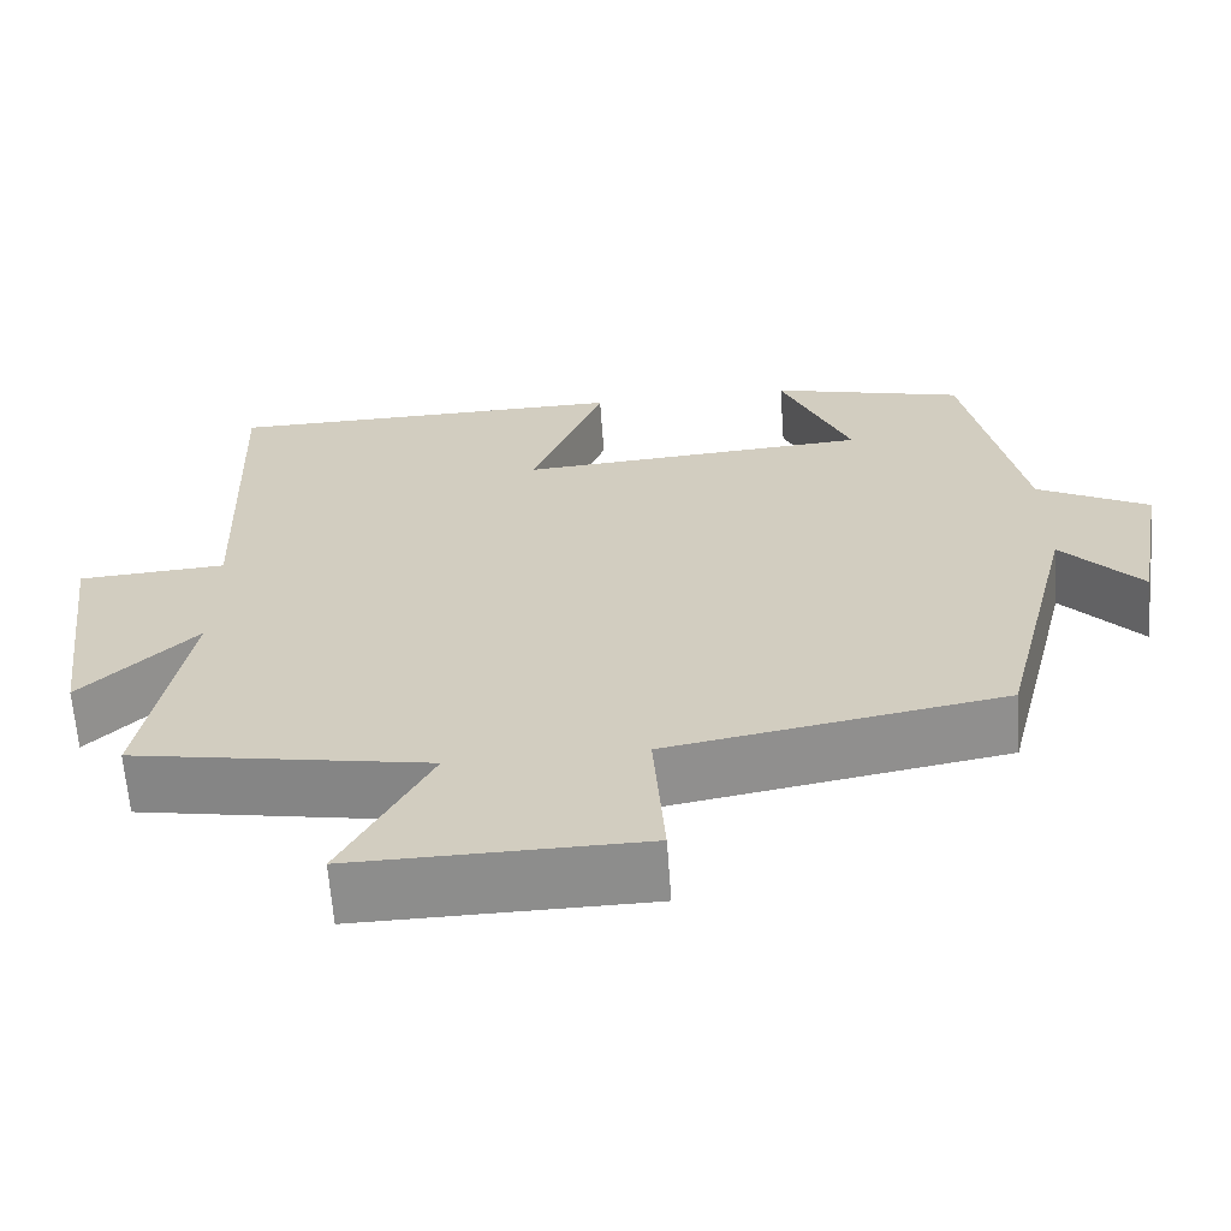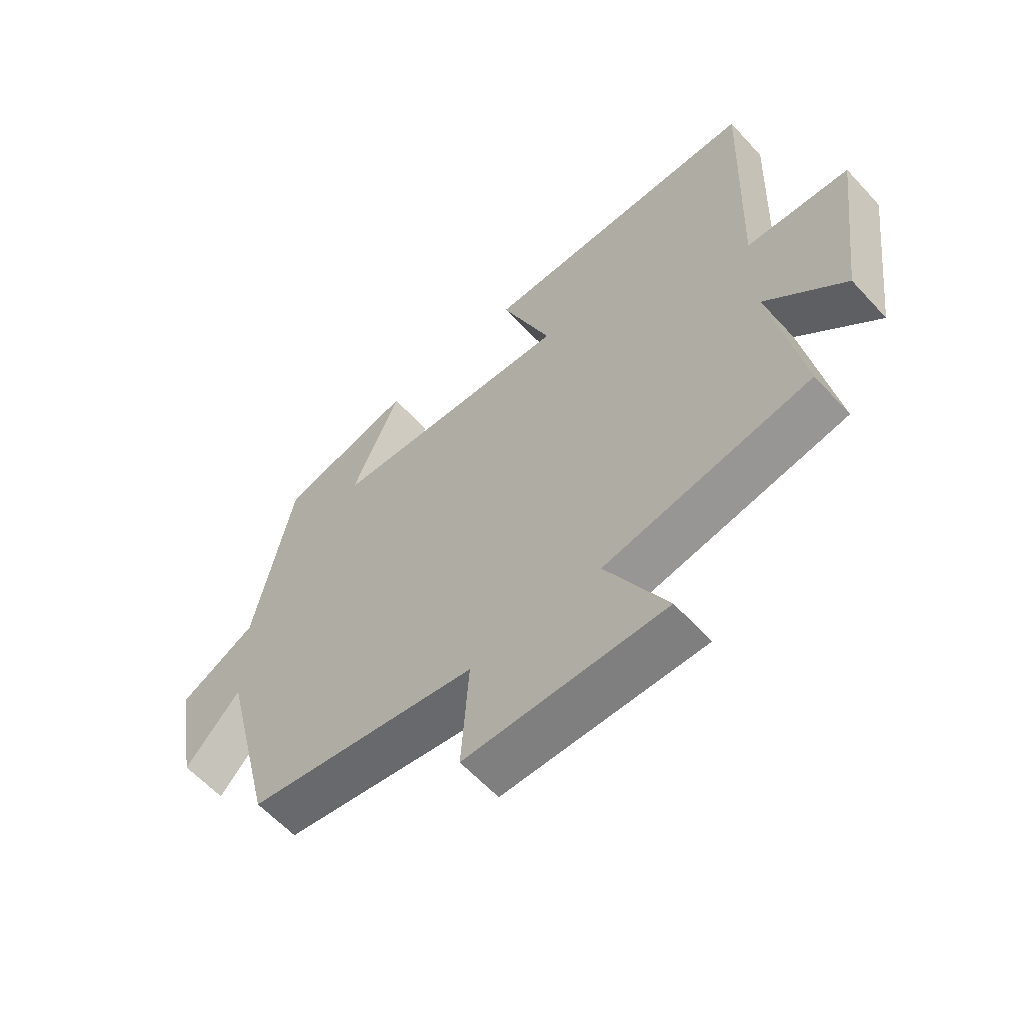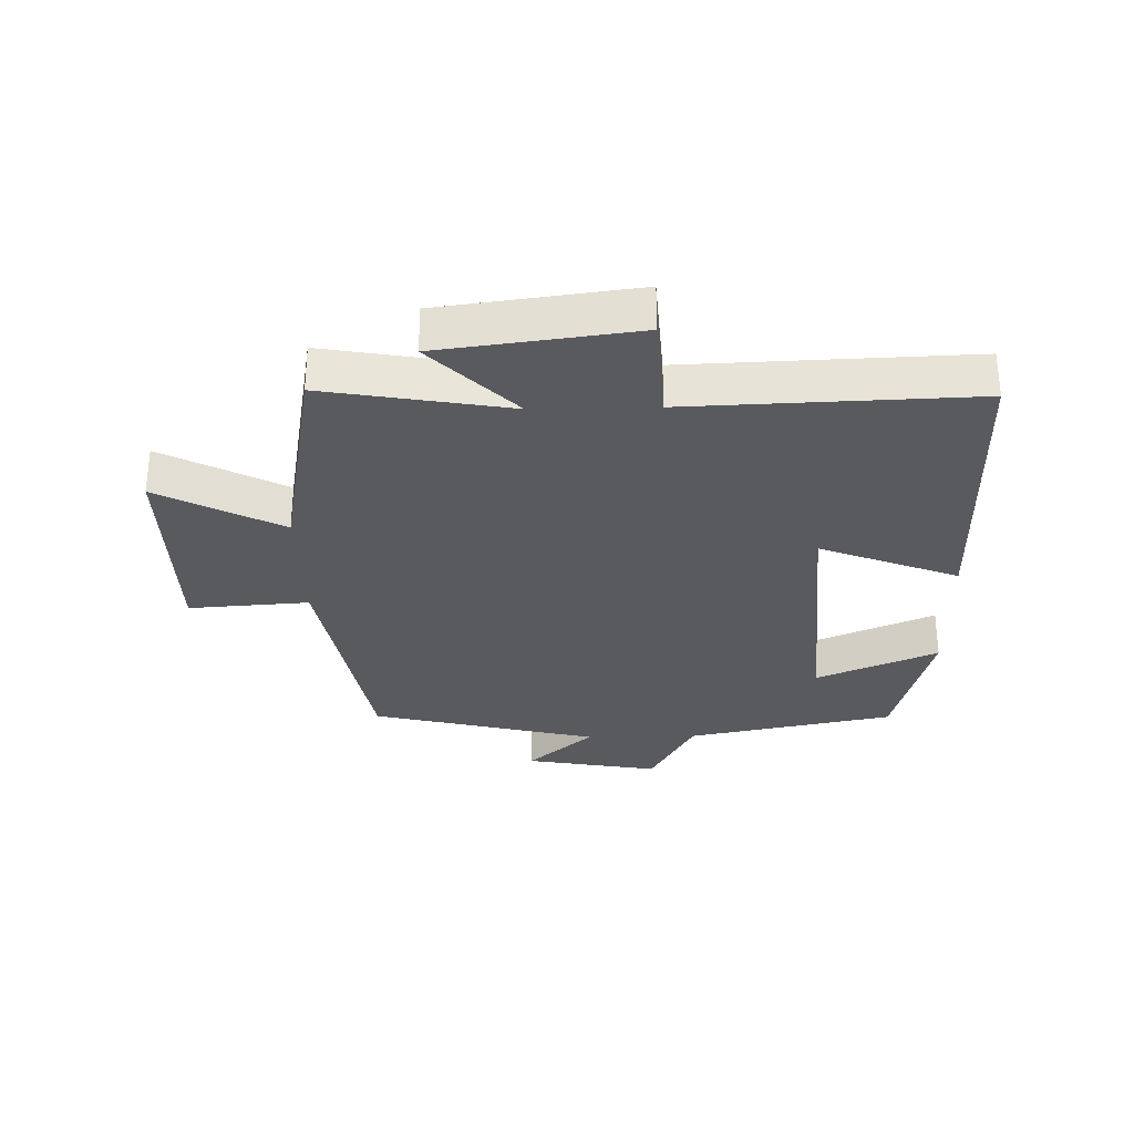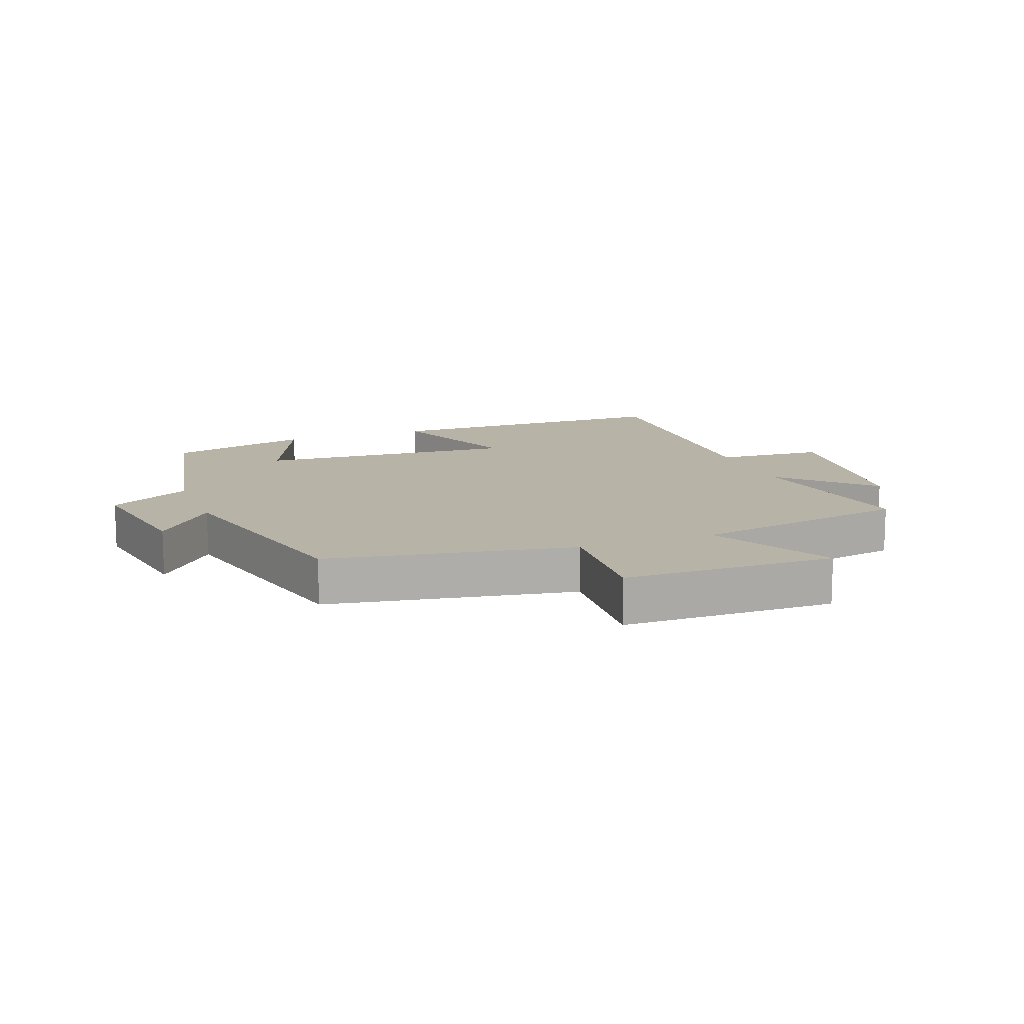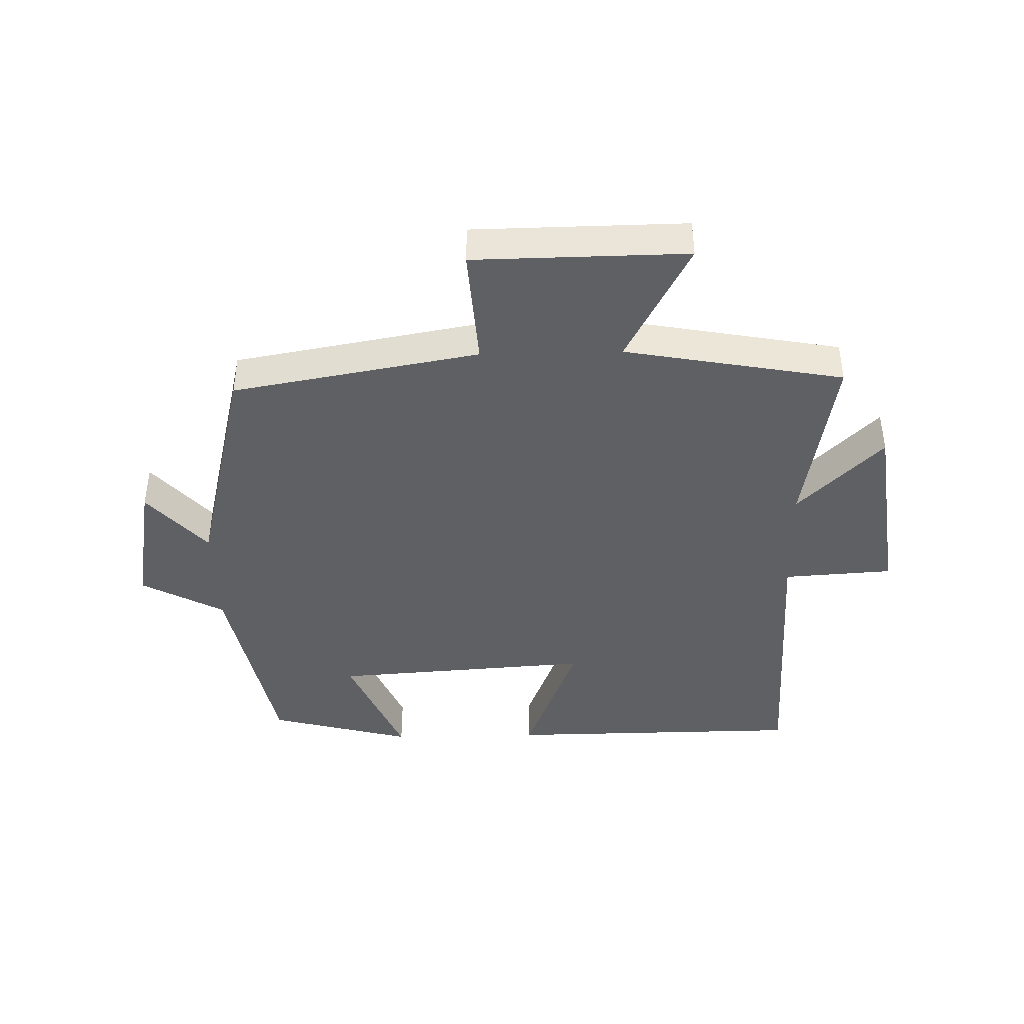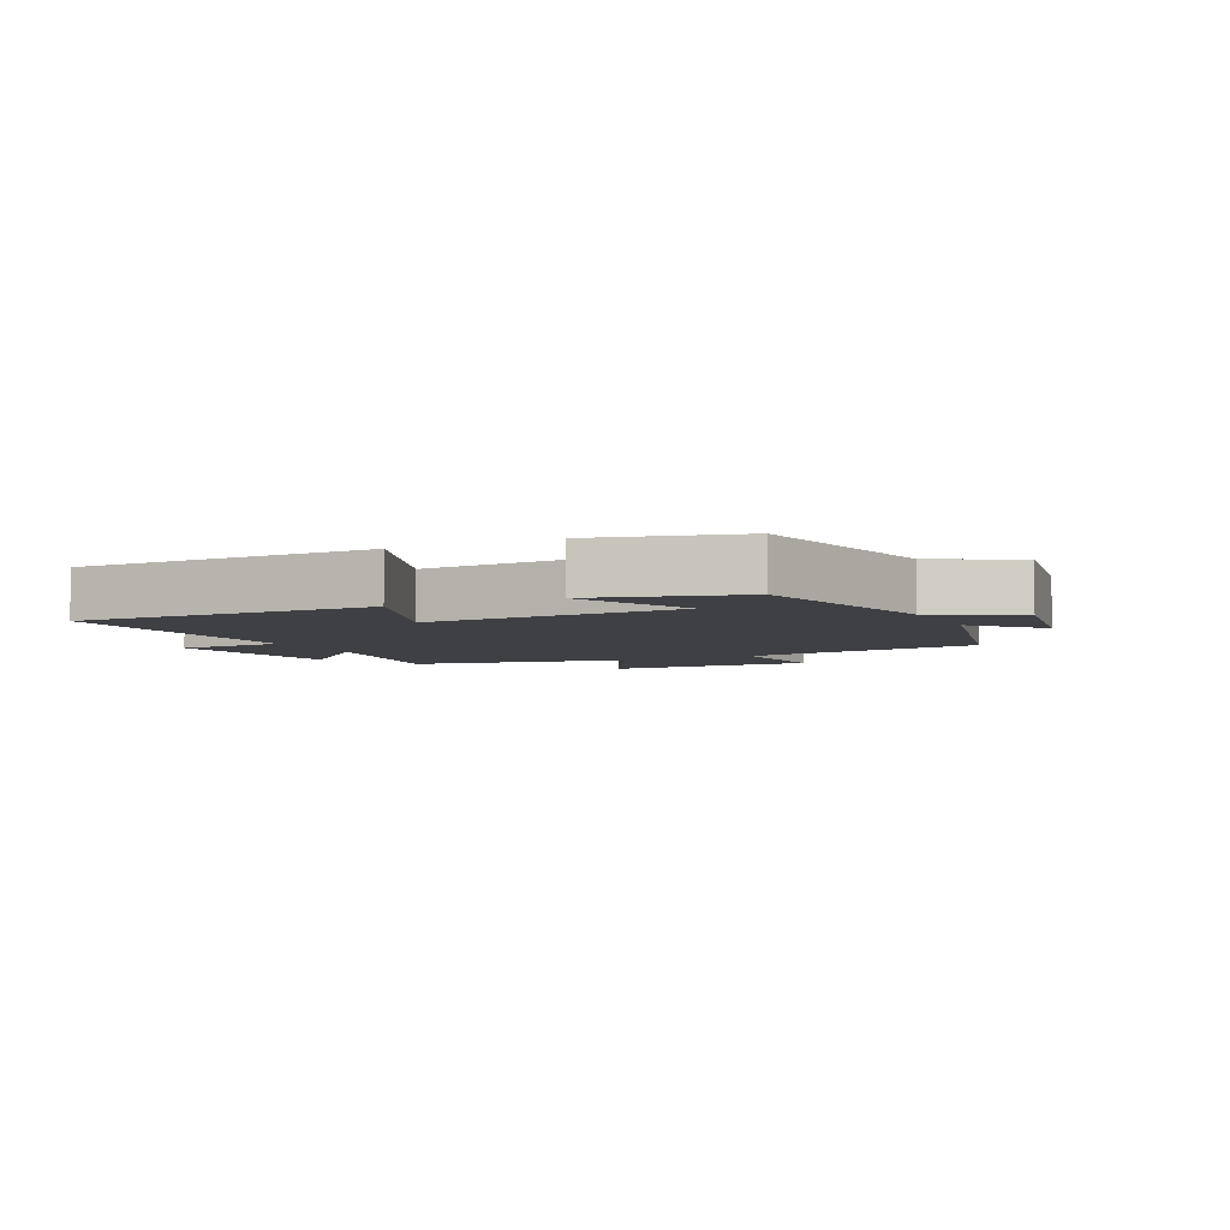
<metadata>
{"format":"obj","ext":"obj","renderer":"f3d","projection":"perspective","resolution":1024,"background":"white","views":[{"elev":-64.3,"azim":4.2,"up":"+Z"},{"elev":-60.4,"azim":-137.7,"up":"+Z"},{"elev":-30.7,"azim":-88.7,"up":"+Y"},{"elev":12.9,"azim":159.4,"up":"+Y"},{"elev":-42.4,"azim":-178.6,"up":"+Y"},{"elev":-4.9,"azim":26.0,"up":"+Y"}]}
</metadata>
<code>
v 0.411 0.07 -0.431
v 0.019 0.07 -0.5
v 0.032 0.07 -0.691
v -0.306 0.07 -0.695
v -0.203 0.07 -0.5
v -0.551 0.07 -0.436
v -0.5 0.07 -0.144
v -0.634 0.07 -0.277
v -0.674 0.07 0.033
v -0.5 0.07 0.044
v -0.516 0.07 0.496
v -0.04 0.07 0.5
v -0.126 0.07 0.28
v 0.288 0.07 0.308
v 0.206 0.07 0.5
v 0.434 0.07 0.44
v 0.5 0.07 0.11
v 0.631 0.07 0.039
v 0.593 0.07 -0.175
v 0.5 0.07 -0.07
v 0.411 0 -0.431
v 0.019 0 -0.5
v 0.032 0 -0.691
v -0.306 0 -0.695
v -0.203 0 -0.5
v -0.551 0 -0.436
v -0.5 0 -0.144
v -0.634 0 -0.277
v -0.674 0 0.033
v -0.5 0 0.044
v -0.516 0 0.496
v -0.04 0 0.5
v -0.126 0 0.28
v 0.288 0 0.308
v 0.206 0 0.5
v 0.434 0 0.44
v 0.5 0 0.11
v 0.631 0 0.039
v 0.593 0 -0.175
v 0.5 0 -0.07
f 17 18 19 20
f 17 20 1 2
f 14 15 16 17
f 13 14 17 2
f 10 11 12 13
f 10 13 2 3
f 7 8 9 10
f 7 10 3
f 5 6 7
f 5 7 3
f 3 4 5
f 40 39 38 37
f 22 21 40 37
f 37 36 35 34
f 22 37 34 33
f 33 32 31 30
f 23 22 33 30
f 30 29 28 27
f 23 30 27
f 27 26 25
f 23 27 25
f 25 24 23
f 1 21 22 2
f 2 22 23 3
f 3 23 24 4
f 4 24 25 5
f 5 25 26 6
f 6 26 27 7
f 7 27 28 8
f 8 28 29 9
f 9 29 30 10
f 10 30 31 11
f 11 31 32 12
f 12 32 33 13
f 13 33 34 14
f 14 34 35 15
f 15 35 36 16
f 16 36 37 17
f 17 37 38 18
f 18 38 39 19
f 19 39 40 20
f 20 40 21 1

</code>
